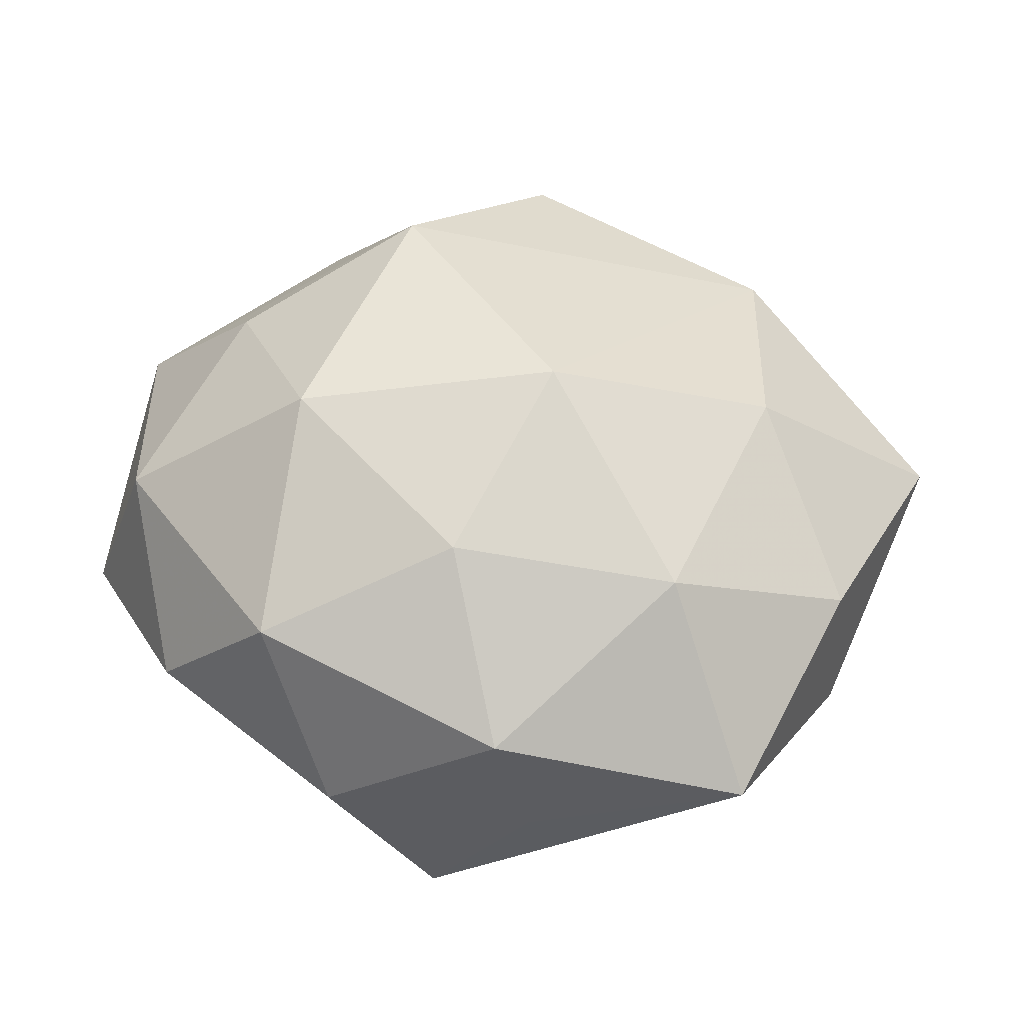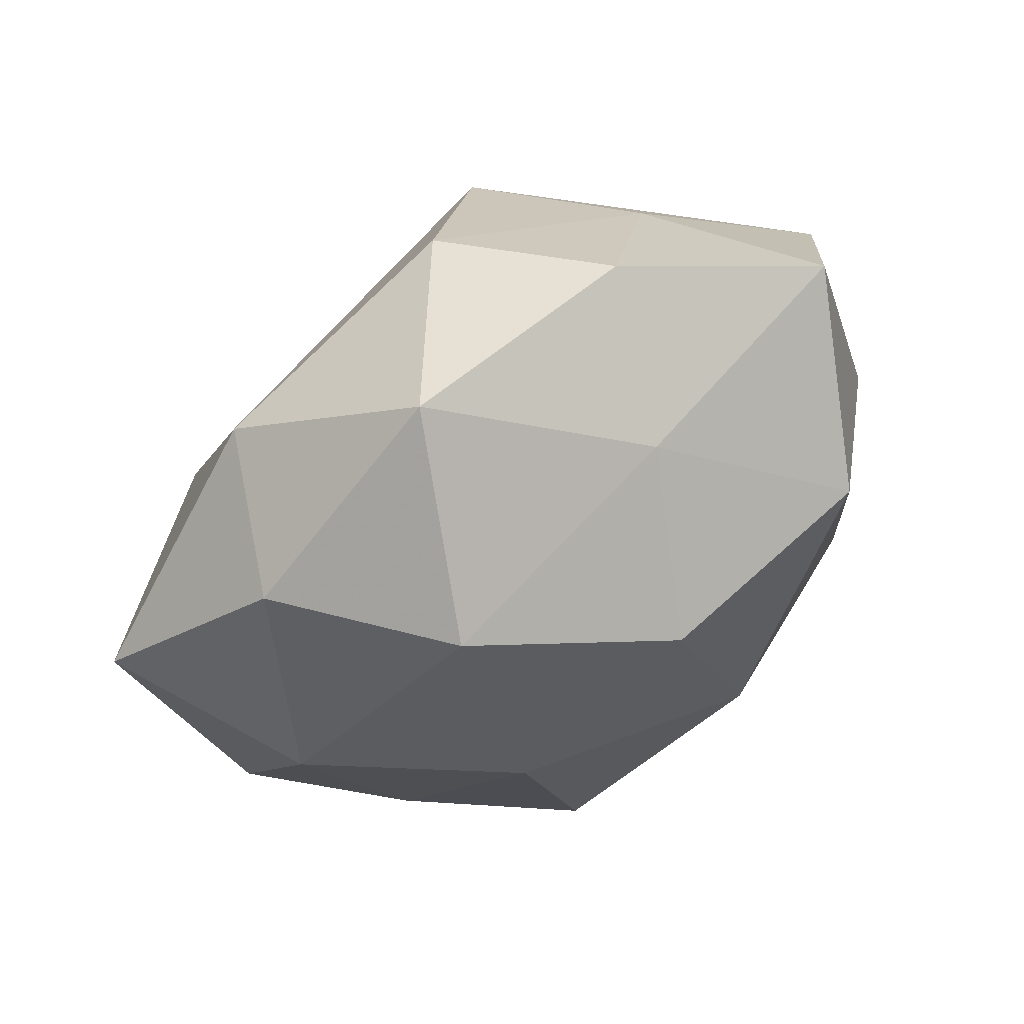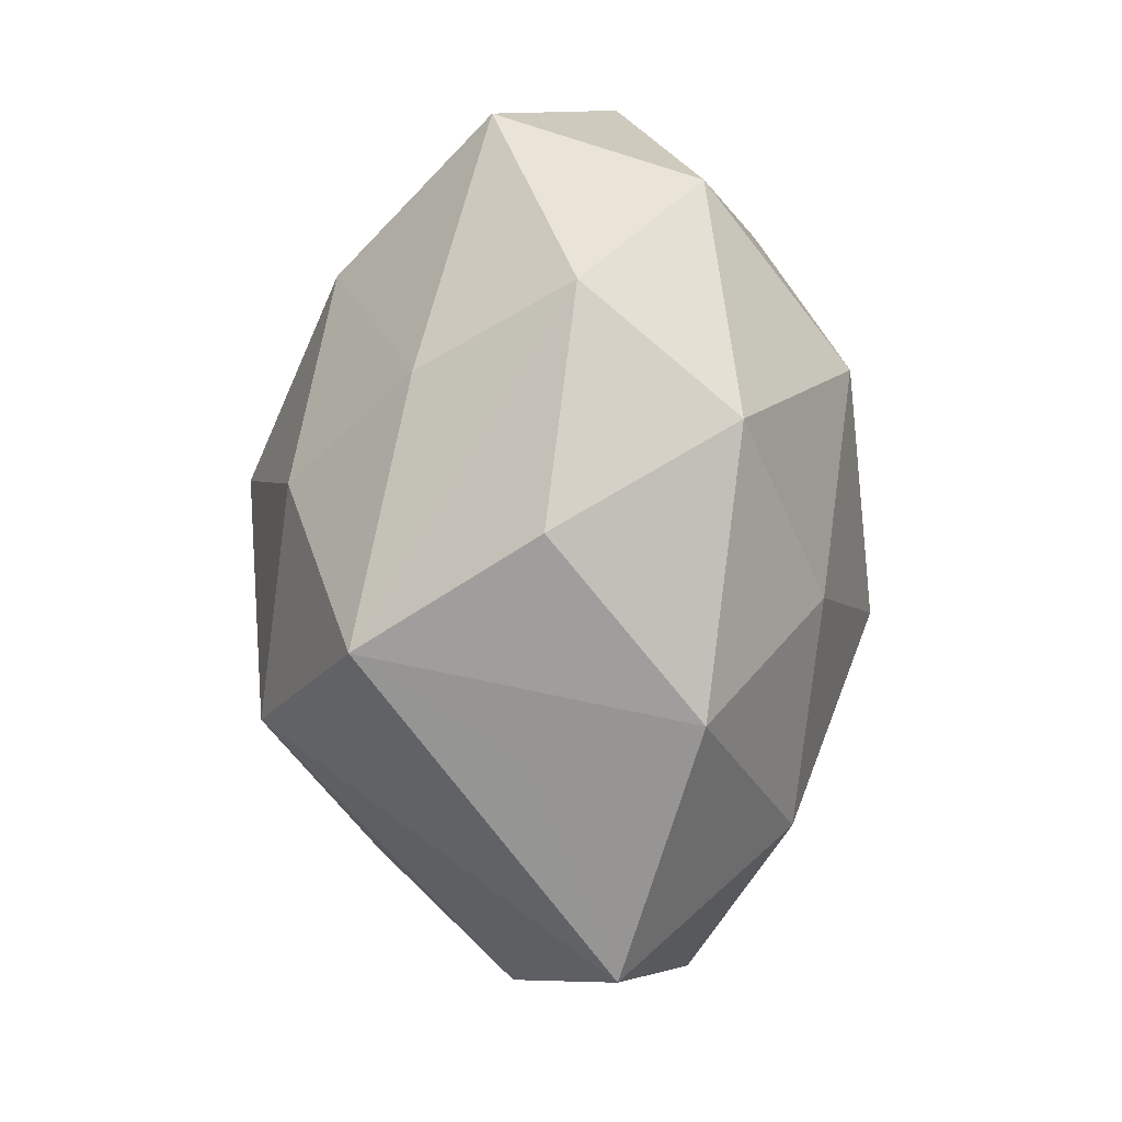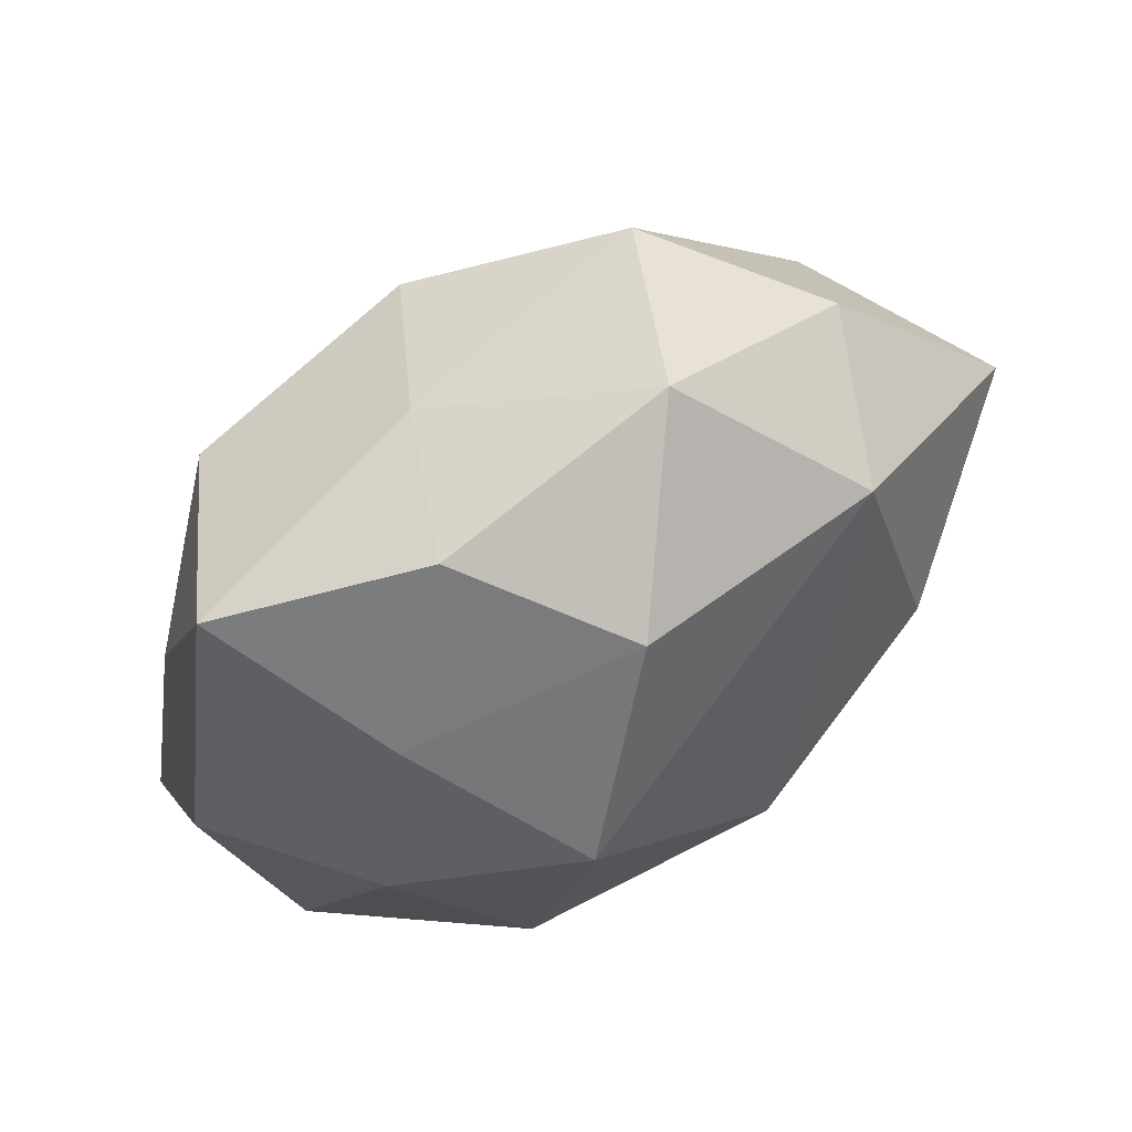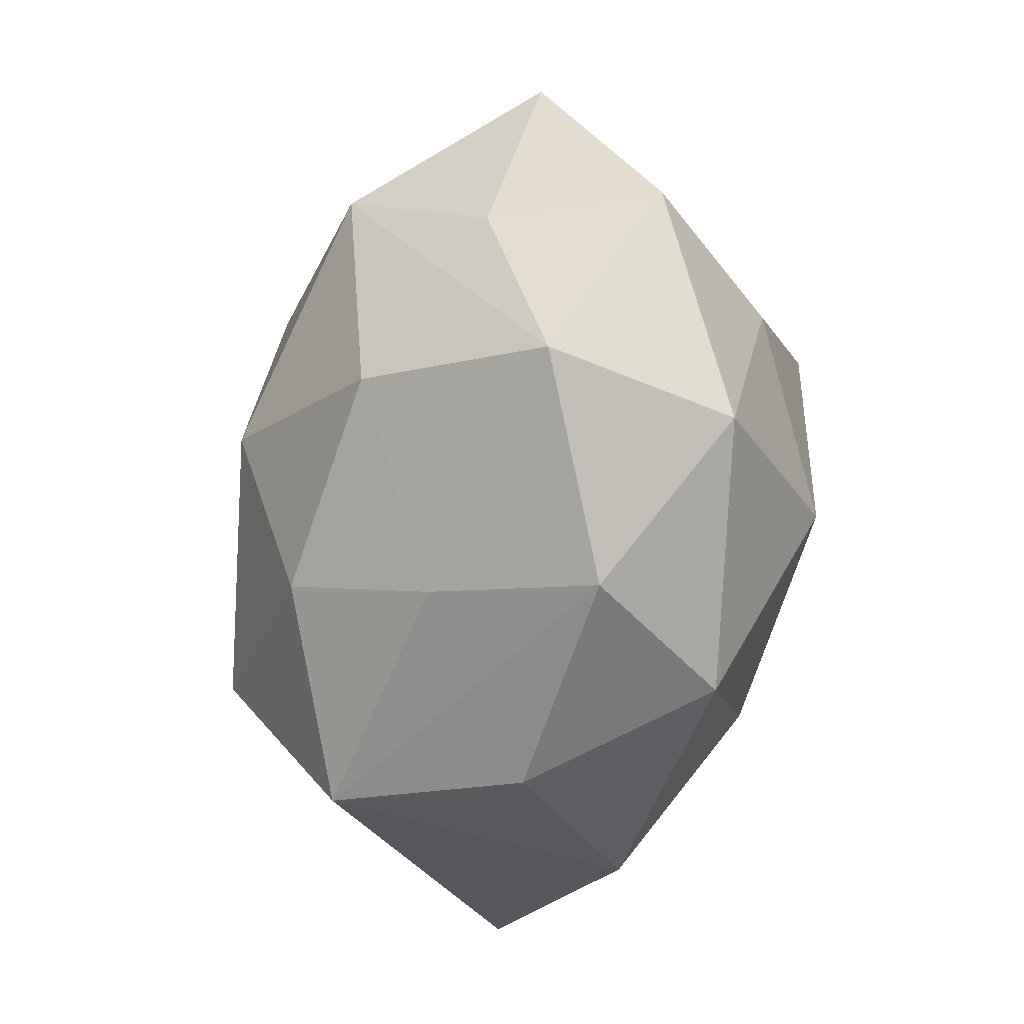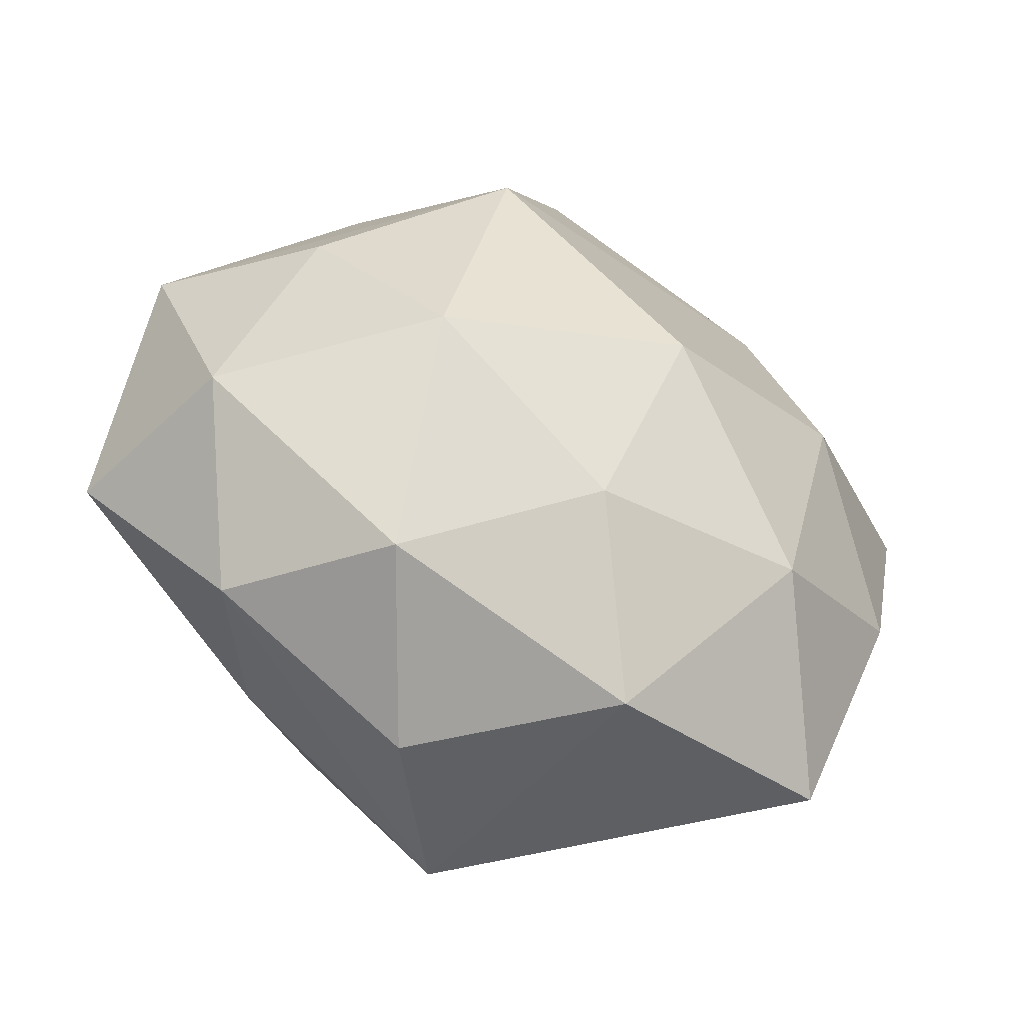
<metadata>
{"format":"obj","ext":"obj","renderer":"f3d","projection":"perspective","resolution":1024,"background":"white","views":[{"elev":51.6,"azim":11.5,"up":"+Z"},{"elev":71.6,"azim":147.1,"up":"+Y"},{"elev":-77.5,"azim":-88.0,"up":"+Y"},{"elev":71.7,"azim":-29.9,"up":"+Y"},{"elev":-36.3,"azim":-100.1,"up":"+Y"},{"elev":-51.0,"azim":-24.4,"up":"+Y"}]}
</metadata>
<code>
v -0.006259 0.0001688 -0.02354
v -0.03257 0.007298 0.005064
v 0.02091 -0.006762 -0.01471
v 0.008523 -0.01395 -0.02205
v -0.01711 -0.02016 -0.009663
v -0.008803 -0.01519 -0.01899
v -0.02601 0.02325 -0.00276
v 0.01872 0.02113 0.01122
v 0.005052 -0.002238 0.02292
v 0.02489 -0.02529 0.002757
v -0.02871 0.00616 -0.007485
v 0.02379 0.0218 -0.001728
v 0.005797 -0.02889 0.009069
v -0.01427 -0.007439 0.02106
v -0.02205 -0.005208 -0.0157
v -0.001253 0.0261 0.01426
v -0.00132 0.01716 -0.02027
v 0.0127 0.005099 -0.02027
v 0.02738 0.008072 -0.01071
v -0.00645 0.02502 -0.008488
v 0.03021 -0.008914 0.008167
v 0.03552 0.00856 0.004272
v 0.00826 -0.02762 -0.003143
v -0.0335 -0.00984 -0.003903
v 0.01726 -0.01546 0.01571
v -0.01071 0.02974 0.003646
v -0.007732 -0.02974 -0.001072
v 0.007851 0.03232 0.001251
v -0.01827 0.01816 0.01045
v 0.01374 0.02371 -0.01319
v 0.03078 -0.009207 -0.004943
v -0.02275 0.00487 0.01526
v 0.0001966 -0.02816 -0.01423
v -0.02843 -0.01017 0.01071
v -0.01971 0.01449 -0.01694
v 0.02178 0.003257 0.01627
v -0.01378 -0.02405 0.01226
v -0.00969 0.01201 0.02232
v 0.0001765 -0.01724 0.01803
v -0.0232 -0.02235 0.001615
f 40 37 34
f 23 33 10
f 40 33 27
f 27 37 40
f 9 25 36
f 21 25 10
f 22 36 21
f 21 36 25
f 10 25 13
f 37 27 13
f 13 23 10
f 33 23 13
f 13 27 33
f 5 33 40
f 31 21 10
f 22 21 31
f 10 33 4
f 4 31 10
f 3 31 4
f 40 34 24
f 24 5 40
f 15 5 24
f 24 35 15
f 14 34 37
f 8 36 22
f 8 28 16
f 9 36 8
f 33 5 6
f 6 5 15
f 6 4 33
f 30 28 12
f 12 8 22
f 28 8 12
f 16 28 26
f 17 35 20
f 20 35 7
f 20 30 17
f 20 28 30
f 7 26 20
f 20 26 28
f 22 31 19
f 19 31 3
f 19 12 22
f 30 12 19
f 2 24 34
f 7 35 11
f 35 24 11
f 11 2 7
f 24 2 11
f 38 14 9
f 9 8 38
f 38 8 16
f 39 13 25
f 39 25 9
f 9 14 39
f 37 13 39
f 39 14 37
f 4 6 1
f 1 35 17
f 15 35 1
f 1 6 15
f 18 1 17
f 4 1 18
f 17 30 18
f 30 19 18
f 3 4 18
f 18 19 3
f 32 2 34
f 32 38 2
f 34 14 32
f 14 38 32
f 16 26 29
f 29 38 16
f 29 26 7
f 7 2 29
f 2 38 29

</code>
